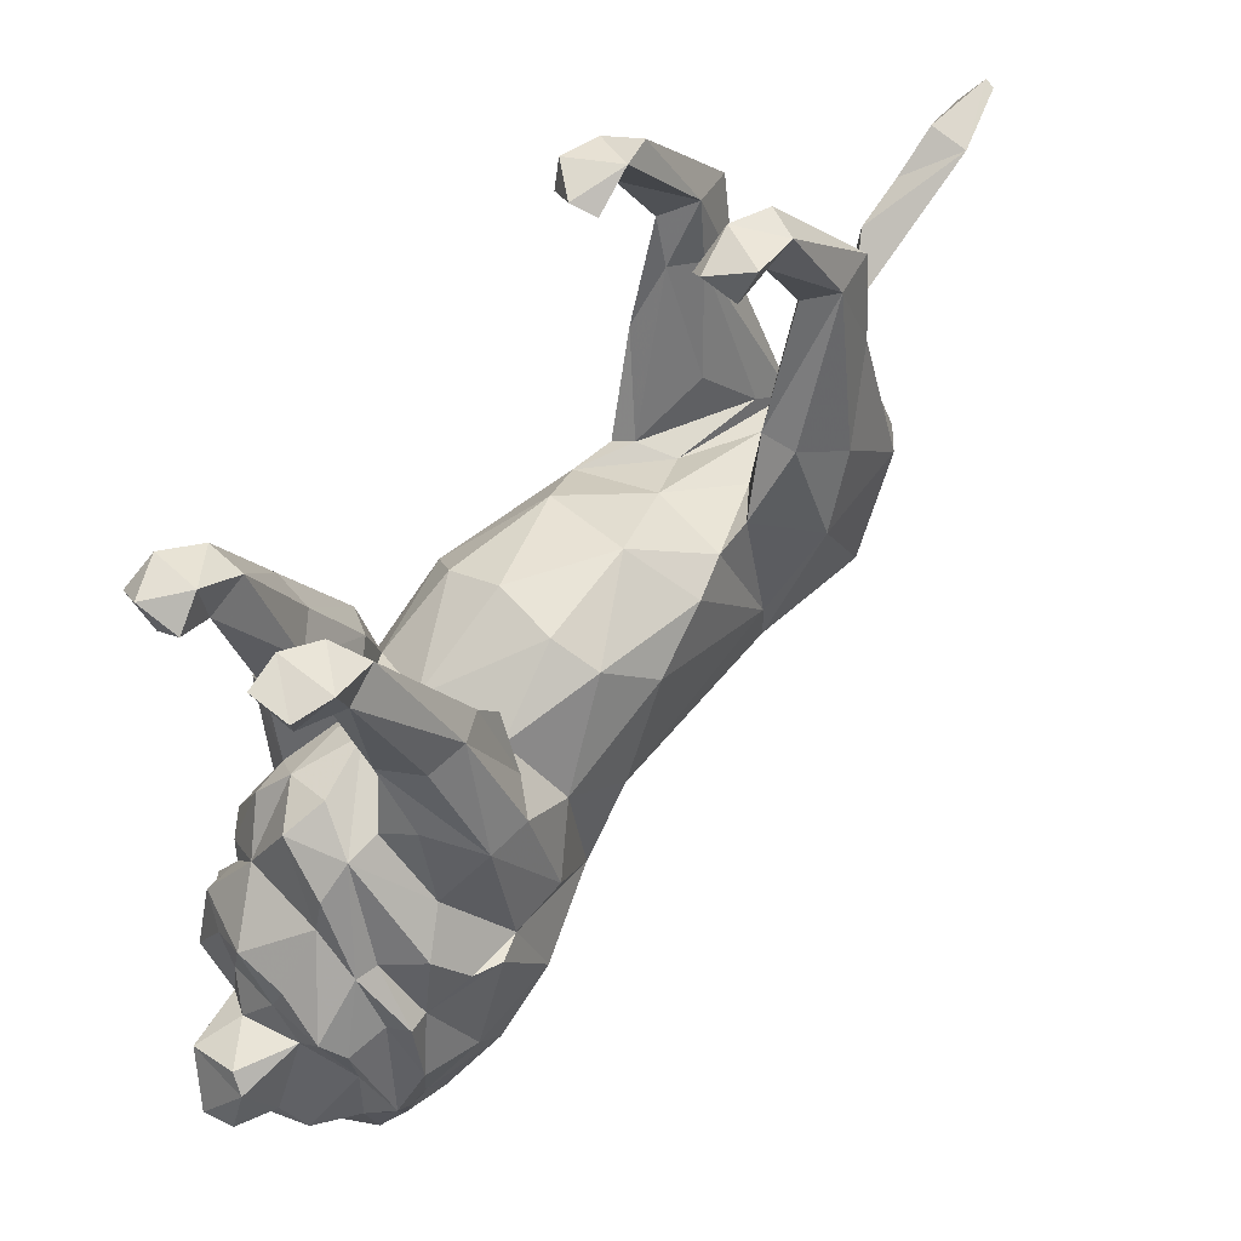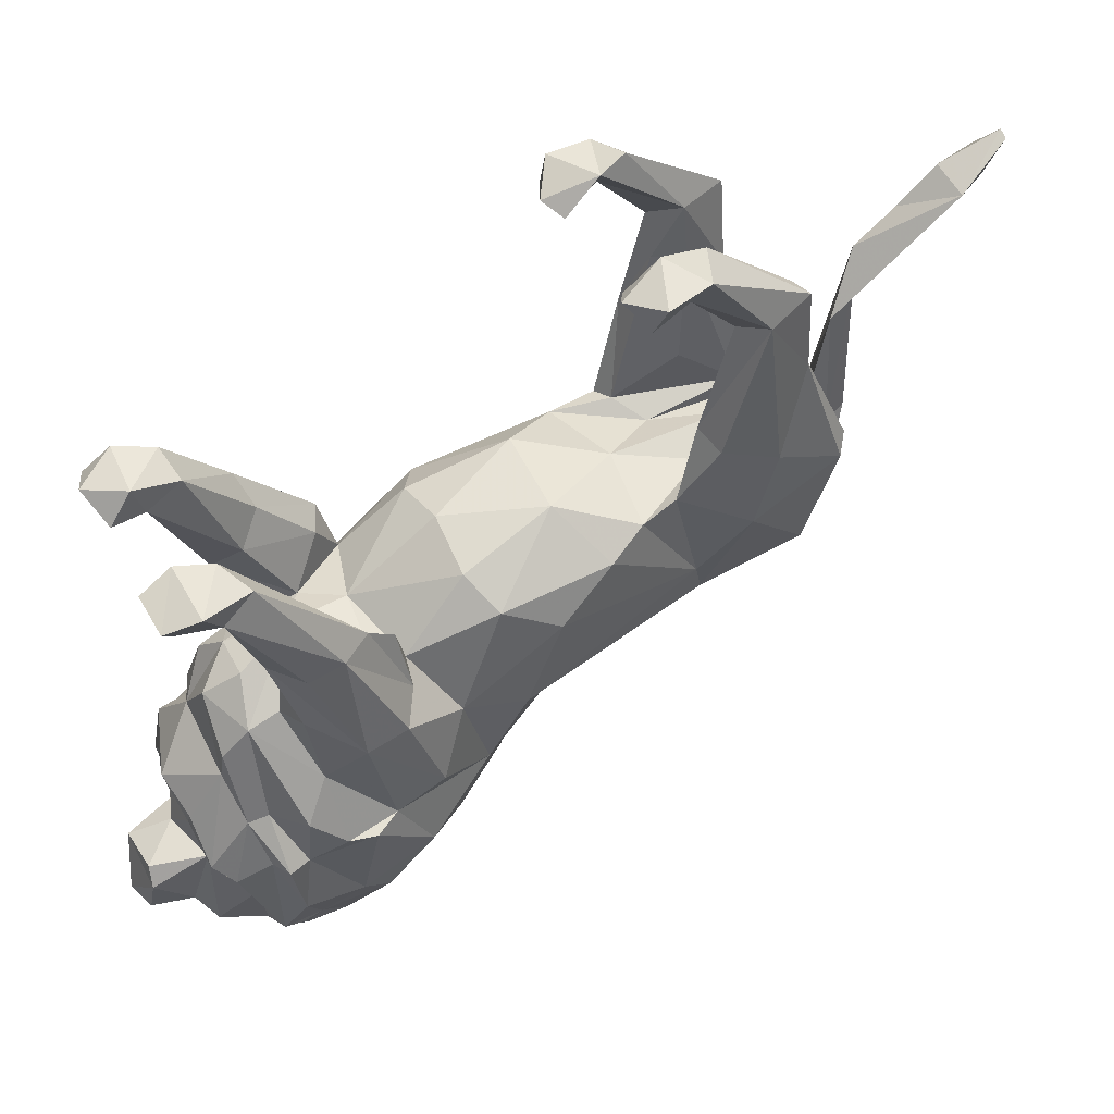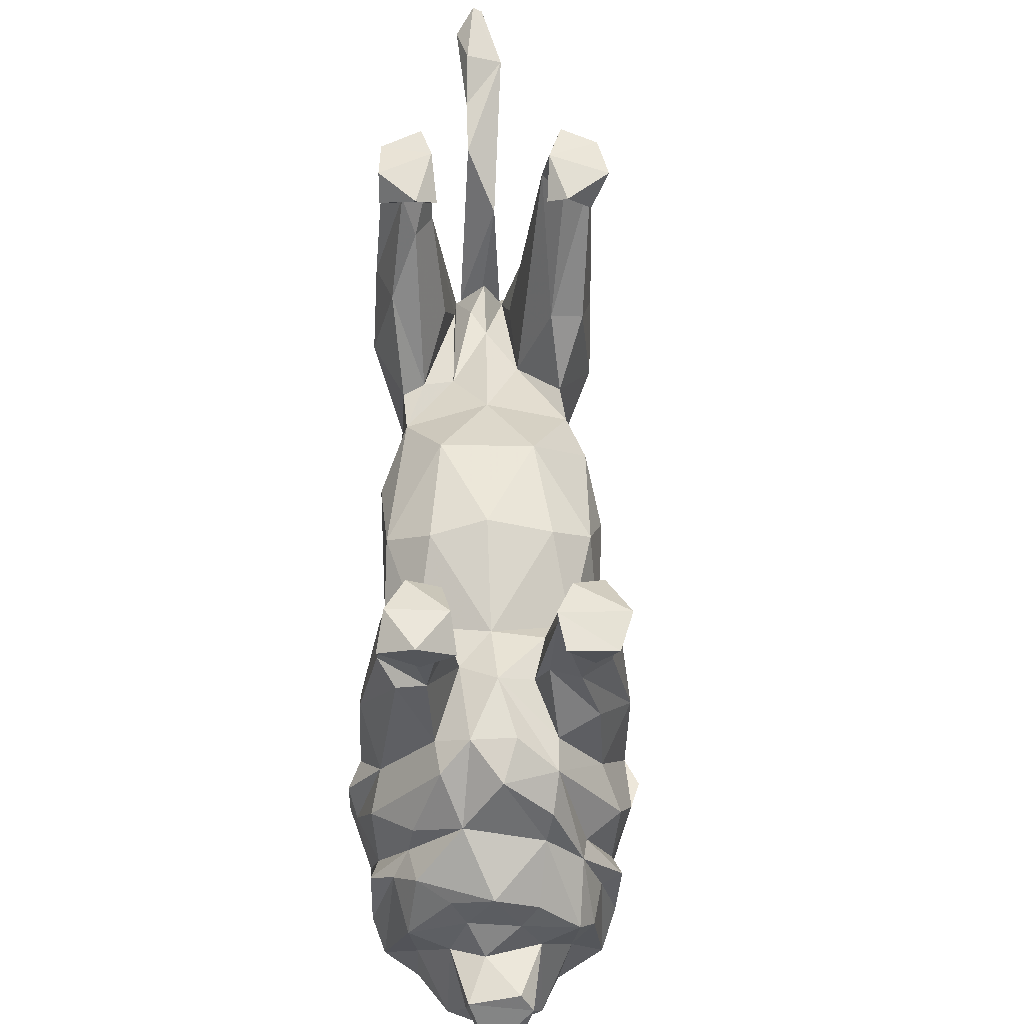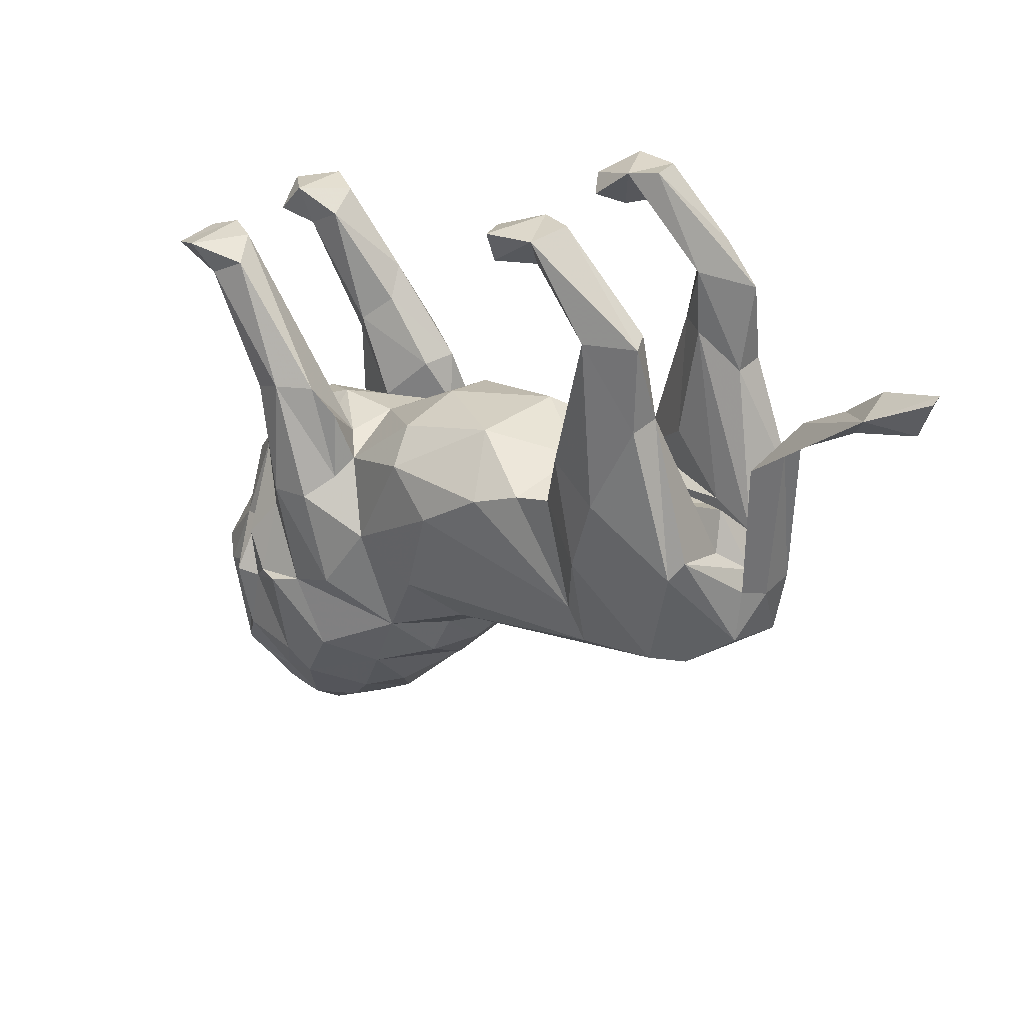
<metadata>
{"format":"obj","ext":"obj","renderer":"f3d","projection":"perspective","resolution":1024,"background":"white","views":[{"elev":41.1,"azim":-118.4,"up":"+Y"},{"elev":49.2,"azim":-101.4,"up":"+Y"},{"elev":41.2,"azim":-165.9,"up":"+Y"},{"elev":33.9,"azim":-31.0,"up":"+Y"}]}
</metadata>
<code>
v 0.9506 -0.1221 0.7939
v 0.9635 -0.227 0.8571
v 0.9735 -0.1833 0.7897
v 1.043 -0.009358 1.193
v 1.025 -0.05718 1.213
v 1.046 -0.1066 1.152
v 1.01 0.2529 1.034
v 0.9633 0.2539 1.032
v 1.001 0.2513 0.9951
v 0.9996 -0.1577 1.074
v 0.9577 -0.2096 0.7333
v 0.9325 -0.02694 0.7345
v 0.9707 -0.2947 0.7714
v 0.9648 -0.2489 0.789
v 0.9626 -0.2563 0.8444
v 0.949 -0.2766 0.8722
v 0.9471 -0.3031 0.8325
v 0.9282 -0.3318 0.6561
v 0.9232 -0.2586 0.6434
v 0.9228 -0.262 0.6665
v 0.9461 -0.3312 0.7109
v 0.9065 -0.3926 0.6809
v 0.9132 -0.3592 0.6414
v 0.936 -0.3726 0.7197
v 0.9033 -0.4234 0.7338
v 0.8806 -0.3428 0.6383
v 0.8443 -0.3071 0.6201
v 0.8842 -0.3937 0.6492
v 0.9645 -0.2009 0.9728
v 0.9956 -0.1467 1
v 0.9957 -0.07086 0.9454
v 0.9219 -0.0312 0.8549
v 0.8738 -0.01858 0.8742
v 0.9377 -0.005721 0.9504
v 0.8545 -0.006103 0.9699
v 0.8705 -0.3211 0.8895
v 0.913 -0.2776 0.9132
v 0.8944 -0.3384 0.8643
v 0.7706 -0.3099 0.5875
v 0.8146 -0.3168 0.5725
v 0.794 -0.3707 0.5668
v 0.955 -0.1853 1.157
v 0.9905 -0.1107 1.245
v 0.8678 -0.08369 0.7511
v 0.8291 -0.07419 0.7372
v 0.8493 -0.07464 0.792
v 0.8006 -0.2188 0.6125
v 0.8368 -0.1685 0.6435
v 0.8831 -0.1883 0.6472
v 0.8722 -0.2178 0.6172
v 0.827 -0.2619 0.6172
v 0.7804 -0.2654 0.6284
v 0.8096 -0.2982 0.6129
v 0.9154 -0.01933 1.034
v 0.9604 -0.03193 1.077
v 0.9449 -0.01907 1.144
v 0.9819 -0.01948 1.05
v 0.9683 -0.2707 0.7268
v 0.9622 -0.2209 0.7083
v 0.9304 -0.3514 0.8201
v 0.8446 -0.4006 0.8212
v 0.8808 -0.4064 0.802
v 0.9278 -0.2018 0.6684
v 0.928 -0.1773 0.7
v 0.9725 -0.1743 0.8674
v 0.967 -0.0579 0.8671
v 0.9176 -0.08594 0.7934
v 0.9834 -0.02777 0.9939
v 0.9989 -0.02566 1.037
v 0.9912 -0.03254 1.201
v 0.9665 -0.01376 1.167
v 0.9606 -0.001747 1.197
v 0.9741 -0.05312 1.226
v 1.041 -0.00971 1.083
v 1.053 -0.007925 1.157
v 1.033 -0.1268 1.178
v 1.021 0.1957 1.391
v 1.012 0.1738 1.335
v 1.013 0.1913 1.393
v 1.033 0.1737 1.372
v 0.9533 -0.251 0.702
v 0.8472 -0.46 0.7072
v 0.8438 -0.4489 0.76
v 0.8146 -0.4403 0.6568
v 0.9479 -0.2088 1.071
v 0.8952 -0.2494 0.941
v 0.8833 0.1022 0.6558
v 0.8577 0.08666 0.6705
v 0.8887 -0.2181 0.6494
v 0.9484 -0.3461 0.7842
v 0.8611 -0.1251 0.6616
v 0.8041 -0.1195 0.659
v 0.9793 0.26 1.056
v 0.7721 -0.3741 0.5825
v 0.9512 -0.1229 0.7217
v 0.905 -0.05257 0.6838
v 0.8739 -0.1164 0.6898
v 0.8767 -0.04138 0.6823
v 0.9285 -0.0416 0.7781
v 0.9003 -0.04688 0.7743
v 0.8899 0.07942 0.5922
v 0.8566 0.09452 0.5895
v 0.8573 0.06255 0.6027
v 0.8478 0.06688 0.6389
v 0.839 0.1031 0.6295
v 0.8915 0.07886 0.6344
v 0.8289 0.07516 0.6098
v 0.8903 0.104 0.6181
v 0.9264 -0.03949 0.7022
v 0.8638 -0.01407 0.7105
v 0.8885 0.008922 0.727
v 0.9059 0.03516 0.7117
v 0.9817 -0.01624 1.161
v 0.9759 0.02746 1.107
v 1.007 0.1695 1.08
v 0.9958 0.1286 1.084
v 1.028 0.2001 1.096
v 0.9878 0.1857 1.109
v 0.9879 0.1289 1.113
v 1.021 0.1804 1.149
v 1.007 0.1026 1.151
v 1.032 0.1054 1.144
v 1.041 0.06997 1.1
v 0.99 0.2246 1.035
v 0.9993 0.2238 0.9901
v 0.9643 0.2353 0.9836
v 0.9752 0.2141 1.012
v 1.014 0.06913 1.062
v 0.8034 -0.401 0.6132
v 0.8476 -0.3962 0.6178
v 0.8987 -0.2405 0.634
v 0.8788 -0.2794 0.6075
v 0.8935 -0.4208 0.6739
v 0.8692 -0.4465 0.6761
v 0.8399 -0.2331 0.6122
v 0.8265 -0.3697 0.6057
v 0.8398 -0.09853 0.6827
v 0.8008 -0.09648 0.6931
v 0.8672 -0.276 0.9282
v 0.9505 0.2246 1.001
v 0.9957 -0.05034 1.252
v 0.9946 -0.04874 1.23
v 0.9768 0.08658 1.26
v 1.005 0.1396 1.3
v 0.9895 0.1408 1.332
v 0.993 0.1116 1.261
v 0.9601 0.06077 1.236
v 1.015 0.1535 1.377
v 0.7862 -0.2481 0.9003
v 0.7872 -0.1784 0.9361
v 0.7683 -0.1511 0.8759
v 0.7337 -0.1214 0.8248
v 0.9474 -0.108 1.246
v 0.8955 -0.01192 1.237
v 0.8825 -0.02889 1.232
v 0.8281 0.2495 1.092
v 0.8635 0.2517 1.058
v 0.8087 0.2454 1.053
v 0.8854 -0.1302 1.204
v 0.8403 -0.04875 1.144
v 0.8764 -0.167 1.111
v 0.9131 -0.134 1.221
v 0.7389 -0.2064 0.8536
v 0.7277 -0.2274 0.8092
v 0.7209 -0.1284 0.7876
v 0.7382 -0.2908 0.8409
v 0.7822 -0.3102 0.872
v 0.8238 -0.2837 0.9169
v 0.7073 -0.2669 0.71
v 0.7141 -0.3306 0.7208
v 0.721 -0.269 0.7284
v 0.7289 -0.3368 0.7746
v 0.7368 -0.388 0.717
v 0.7471 -0.3905 0.7346
v 0.7661 -0.4192 0.7597
v 0.7406 -0.3547 0.7986
v 0.79 -0.4034 0.803
v 0.7457 -0.3419 0.679
v 0.7649 -0.3004 0.6409
v 0.7308 -0.2702 0.6433
v 0.7591 -0.4038 0.6853
v 0.7911 -0.427 0.6621
v 0.8307 -0.2148 0.9619
v 0.9012 -0.2017 1.078
v 0.7884 -0.08621 0.9671
v 0.8639 -0.1295 1.103
v 0.8153 -0.04691 1.016
v 0.8165 -0.03252 0.8878
v 0.7591 -0.3279 0.5882
v 0.8022 -0.07931 0.8006
v 0.7672 -0.1879 0.6642
v 0.7622 -0.1569 0.6678
v 0.737 -0.2221 0.6803
v 0.9052 -0.0317 1.111
v 0.7099 -0.2334 0.7893
v 0.8184 -0.3555 0.8606
v 0.7862 -0.3669 0.837
v 0.7632 -0.1279 0.6924
v 0.715 -0.2101 0.7317
v 0.737 -0.1732 0.7506
v 0.7112 -0.237 0.7636
v 0.7871 -0.05502 0.9139
v 0.7864 -0.09015 0.8315
v 0.8365 -0.2469 0.9272
v 0.8551 -0.02308 1.079
v 0.8415 -0.03282 1.047
v 0.9465 -0.03326 1.212
v 0.9818 0.1627 1.349
v 0.721 -0.3675 0.699
v 0.9558 -0.06178 1.241
v 0.7946 -0.4431 0.752
v 0.7544 0.09905 0.688
v 0.7388 -0.2176 0.6994
v 0.8617 0.2567 1.094
v 0.7636 -0.1029 0.8341
v 0.7327 -0.02018 0.7775
v 0.7378 -0.09764 0.7384
v 0.7704 -0.1171 0.7205
v 0.8008 -0.08837 0.7564
v 0.7815 -0.04552 0.7297
v 0.7719 -0.04204 0.8228
v 0.7331 0.08489 0.7129
v 0.7166 0.06748 0.686
v 0.7042 0.08285 0.6385
v 0.7254 0.05522 0.648
v 0.7626 0.06777 0.672
v 0.759 0.09838 0.6533
v 0.7015 0.09585 0.6713
v 0.7302 -0.03555 0.7457
v 0.7498 -0.0303 0.7128
v 0.76 -0.01985 0.7998
v 0.8417 0.04224 1.112
v 0.93 -0.01356 1.177
v 0.8689 0.04808 1.097
v 0.8452 0.02219 1.164
v 0.8443 0.1753 1.147
v 0.8647 0.1641 1.123
v 0.8903 0.1733 1.145
v 0.8877 0.1835 1.173
v 0.8949 0.1073 1.186
v 0.8735 0.18 1.187
v 0.8702 0.1022 1.19
v 0.8432 0.2194 1.079
v 0.8218 0.2128 1.044
v 0.8383 0.2334 1.022
v 0.8527 0.2183 1.057
v 0.776 -0.3784 0.622
v 0.764 -0.3987 0.641
v 0.7232 -0.2698 0.6961
v 0.7222 -0.2865 0.6632
v 0.7554 -0.4179 0.7207
v 0.7741 -0.446 0.7035
v 0.7654 -0.239 0.6316
v 0.7446 0.08549 0.6252
v 0.8576 0.2243 1.027
v 0.9679 -0.05591 1.26
f 1 2 3
f 15 13 14
f 16 17 15
f 17 13 15
f 20 18 19
f 24 22 23
f 22 24 25
f 30 10 29
f 34 32 33
f 33 35 34
f 38 37 36
f 46 44 45
f 50 47 48
f 55 54 56
f 58 59 11
f 60 38 61
f 62 60 61
f 66 31 65
f 29 2 65
f 68 30 31
f 69 30 68
f 70 55 71
f 71 72 70
f 72 73 70
f 6 74 75
f 4 6 75
f 2 1 65
f 79 80 77
f 78 77 80
f 74 6 10
f 14 3 2
f 18 21 24
f 23 18 24
f 20 63 81
f 73 5 70
f 56 71 55
f 82 25 83
f 83 25 62
f 85 42 86
f 34 68 66
f 34 66 32
f 16 37 38
f 16 38 17
f 85 76 42
f 89 50 48
f 89 48 49
f 68 57 69
f 90 62 25
f 48 91 49
f 67 46 32
f 86 29 85
f 8 93 7
f 76 43 42
f 5 73 43
f 76 5 43
f 4 5 76
f 1 3 12
f 3 95 12
f 64 97 96
f 44 98 97
f 44 67 100
f 67 99 100
f 99 67 1
f 101 103 102
f 104 105 107
f 101 108 106
f 88 110 111
f 99 112 111
f 57 113 114
f 55 113 57
f 55 70 113
f 5 4 70
f 119 121 118
f 121 120 118
f 121 122 120
f 123 115 117
f 7 115 124
f 118 124 115
f 117 115 7
f 125 126 9
f 7 124 125
f 119 114 113
f 70 119 113
f 75 123 122
f 112 88 111
f 88 112 87
f 111 110 100
f 129 130 84
f 27 26 130
f 23 132 131
f 136 41 40
f 130 28 84
f 52 47 51
f 26 27 132
f 23 131 18
f 19 18 131
f 133 22 25
f 134 133 25
f 82 134 25
f 47 50 135
f 19 131 89
f 13 21 58
f 81 64 59
f 11 59 64
f 137 97 91
f 11 95 3
f 60 90 17
f 17 38 60
f 45 44 137
f 97 137 44
f 3 14 11
f 58 14 13
f 11 14 58
f 109 95 96
f 95 64 96
f 11 64 95
f 44 100 110
f 87 106 108
f 12 109 106
f 12 112 99
f 104 98 110
f 12 106 87
f 87 112 12
f 88 104 110
f 104 88 105
f 95 109 12
f 98 44 110
f 1 66 65
f 36 37 139
f 67 66 1
f 15 2 16
f 46 33 32
f 31 30 65
f 65 30 29
f 86 139 37
f 31 66 68
f 68 34 54
f 114 116 57
f 75 122 4
f 128 123 74
f 123 75 74
f 119 116 114
f 117 122 123
f 115 123 128
f 118 8 124
f 8 118 93
f 120 117 93
f 9 8 7
f 63 97 64
f 91 97 63
f 91 63 49
f 66 67 32
f 86 2 29
f 14 2 15
f 76 10 6
f 20 19 89
f 24 90 25
f 13 90 24
f 4 76 6
f 97 98 96
f 1 12 99
f 103 107 102
f 106 109 98
f 98 109 96
f 119 118 116
f 118 115 116
f 120 122 117
f 126 127 140
f 93 117 7
f 127 124 8
f 128 57 116
f 121 4 122
f 70 121 119
f 106 98 104
f 111 100 99
f 132 135 50
f 53 40 39
f 28 130 26
f 53 51 27
f 51 132 27
f 51 135 132
f 133 28 22
f 50 89 131
f 49 63 89
f 13 17 90
f 87 105 88
f 87 108 105
f 46 67 44
f 86 16 2
f 86 37 16
f 10 85 29
f 128 69 57
f 74 69 128
f 70 4 121
f 116 115 128
f 93 118 120
f 141 43 142
f 142 43 73
f 143 144 145
f 147 146 142
f 147 142 73
f 143 141 146
f 141 142 146
f 143 146 144
f 144 80 148
f 148 145 144
f 144 78 80
f 80 79 148
f 106 104 103
f 106 103 101
f 105 102 107
f 126 125 127
f 125 124 127
f 127 8 140
f 140 8 126
f 9 7 125
f 107 103 104
f 102 105 108
f 102 108 101
f 8 9 126
f 55 68 54
f 76 85 10
f 69 74 10
f 10 30 69
f 57 68 55
f 23 22 28
f 81 59 58
f 63 64 81
f 90 60 62
f 48 137 91
f 92 137 48
f 138 137 92
f 21 20 81
f 21 18 20
f 21 81 58
f 13 24 21
f 61 83 62
f 63 20 89
f 134 28 133
f 134 84 28
f 47 135 51
f 23 26 132
f 28 26 23
f 84 134 82
f 132 50 131
f 41 136 129
f 136 27 130
f 27 136 40
f 40 53 27
f 151 149 150
f 154 155 153
f 157 158 156
f 159 160 161
f 163 151 152
f 167 149 166
f 167 168 149
f 171 169 170
f 174 175 176
f 187 185 186
f 35 33 188
f 168 36 139
f 39 40 189
f 189 40 41
f 46 45 190
f 192 191 193
f 48 47 191
f 51 53 52
f 194 56 54
f 166 164 195
f 196 197 61
f 201 200 199
f 200 198 199
f 151 150 185
f 203 151 202
f 186 206 187
f 56 194 207
f 56 207 72
f 71 56 72
f 159 155 160
f 208 79 77
f 163 164 149
f 149 151 163
f 174 209 173
f 174 170 209
f 186 150 161
f 171 201 199
f 171 195 201
f 150 183 161
f 160 186 161
f 155 159 162
f 73 72 207
f 36 167 196
f 168 167 36
f 177 83 61
f 177 211 83
f 84 182 129
f 42 184 86
f 35 202 187
f 35 188 202
f 42 162 159
f 184 42 159
f 213 193 169
f 194 206 205
f 191 92 48
f 191 192 92
f 190 203 46
f 203 188 46
f 35 54 34
f 157 156 214
f 162 42 43
f 153 162 43
f 210 154 153
f 152 215 216
f 152 165 163
f 200 217 218
f 220 219 218
f 190 221 203
f 226 227 212
f 220 230 226
f 212 190 226
f 205 160 232
f 233 207 194
f 160 155 235
f 160 235 232
f 238 239 240
f 241 240 239
f 242 240 241
f 241 236 242
f 243 237 236
f 214 239 238
f 239 214 241
f 244 158 245
f 214 238 157
f 244 243 156
f 243 246 157
f 238 194 234
f 238 233 194
f 155 240 242
f 154 240 155
f 235 155 242
f 216 223 229
f 230 223 226
f 222 231 212
f 229 230 165
f 165 152 216
f 229 165 216
f 217 230 220
f 226 190 219
f 226 219 220
f 216 215 231
f 215 221 231
f 247 129 248
f 248 129 182
f 53 39 179
f 179 247 248
f 249 250 209
f 170 249 209
f 253 191 47
f 252 82 211
f 53 179 52
f 179 248 178
f 181 182 252
f 84 252 182
f 52 253 47
f 178 250 180
f 170 169 249
f 211 175 252
f 251 252 175
f 174 251 175
f 173 209 181
f 211 82 83
f 193 249 169
f 250 249 193
f 166 195 172
f 176 166 172
f 197 177 61
f 164 200 201
f 164 201 195
f 198 218 45
f 138 198 45
f 92 198 138
f 165 164 163
f 200 164 165
f 196 167 197
f 137 138 45
f 219 45 218
f 190 45 219
f 149 164 166
f 61 38 196
f 38 36 196
f 228 222 212
f 230 217 165
f 165 217 200
f 222 228 223
f 222 216 231
f 222 223 216
f 139 86 204
f 152 203 215
f 203 152 151
f 204 183 149
f 150 149 183
f 33 46 188
f 202 151 185
f 161 183 184
f 185 187 202
f 150 186 185
f 206 54 35
f 207 233 240
f 237 234 236
f 238 234 237
f 240 233 238
f 236 235 242
f 235 236 232
f 157 237 243
f 237 157 238
f 214 156 241
f 156 236 241
f 154 210 73
f 154 73 207
f 175 211 177
f 198 200 218
f 203 202 188
f 204 86 183
f 184 159 161
f 41 94 189
f 149 168 204
f 213 169 171
f 179 178 180
f 176 177 197
f 175 177 176
f 153 155 162
f 218 217 220
f 203 221 215
f 225 224 254
f 227 226 225
f 225 226 223
f 227 228 212
f 230 229 223
f 205 234 194
f 245 246 244
f 255 246 245
f 245 158 157
f 212 231 190
f 231 221 190
f 182 181 248
f 178 248 181
f 52 179 180
f 253 52 180
f 193 191 180
f 193 213 198
f 204 168 139
f 184 183 86
f 187 206 35
f 232 234 205
f 240 154 207
f 232 236 234
f 236 156 243
f 141 256 43
f 153 43 256
f 210 153 256
f 147 143 208
f 147 208 146
f 143 256 141
f 147 73 210
f 147 210 143
f 143 210 256
f 208 78 144
f 143 145 208
f 208 144 146
f 148 79 208
f 208 145 148
f 78 208 77
f 228 225 223
f 224 225 228
f 227 254 224
f 244 246 243
f 245 157 255
f 246 255 157
f 156 158 244
f 254 227 225
f 227 224 228
f 194 54 206
f 160 205 186
f 186 205 206
f 251 174 173
f 192 198 92
f 172 171 170
f 172 195 171
f 172 170 174
f 176 172 174
f 199 213 171
f 176 197 167
f 166 176 167
f 198 213 199
f 192 193 198
f 209 250 178
f 181 209 178
f 82 252 84
f 181 251 173
f 252 251 181
f 180 250 193
f 253 180 191
f 39 189 179
f 94 129 247
f 179 189 247
f 247 189 94
f 94 41 129
f 136 130 129

</code>
